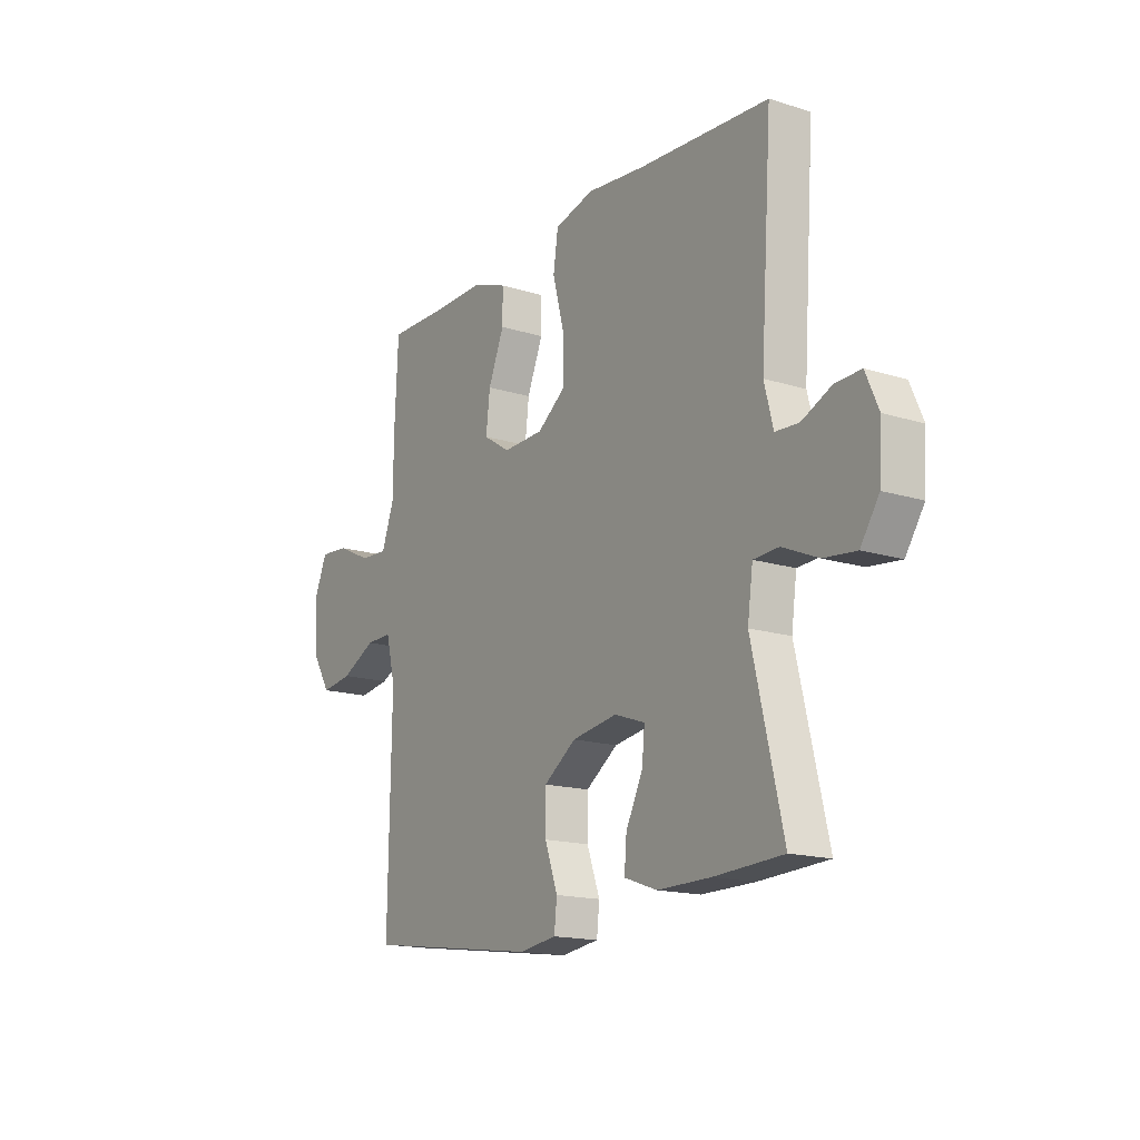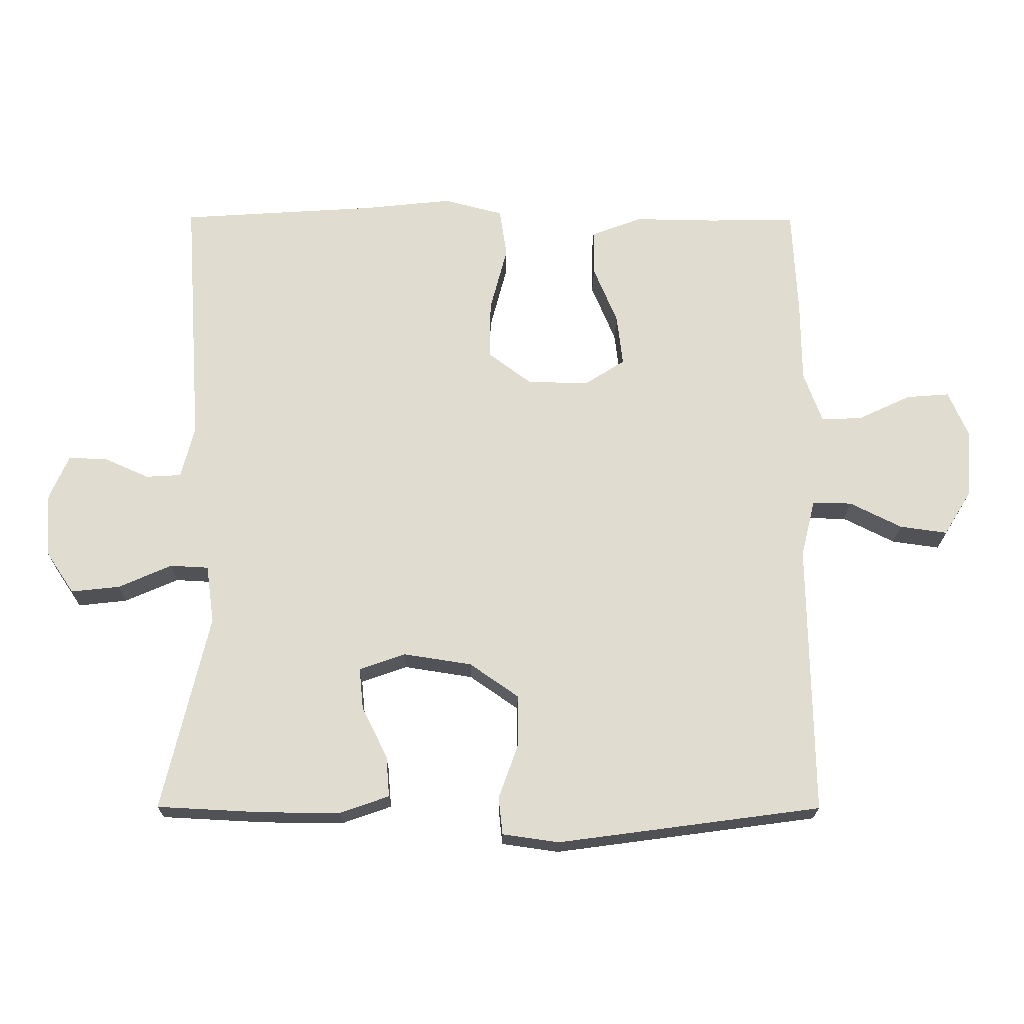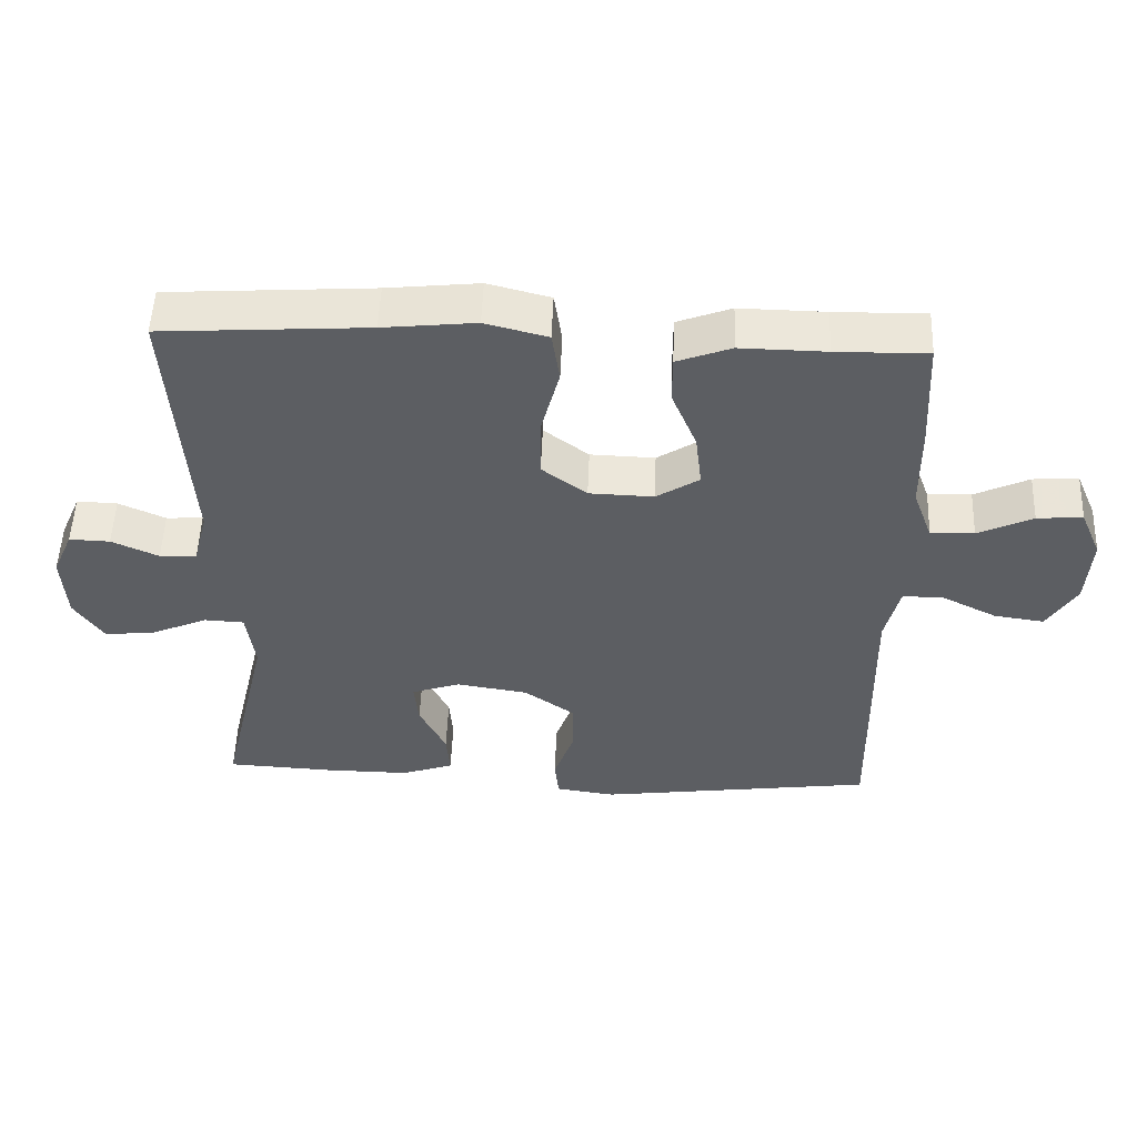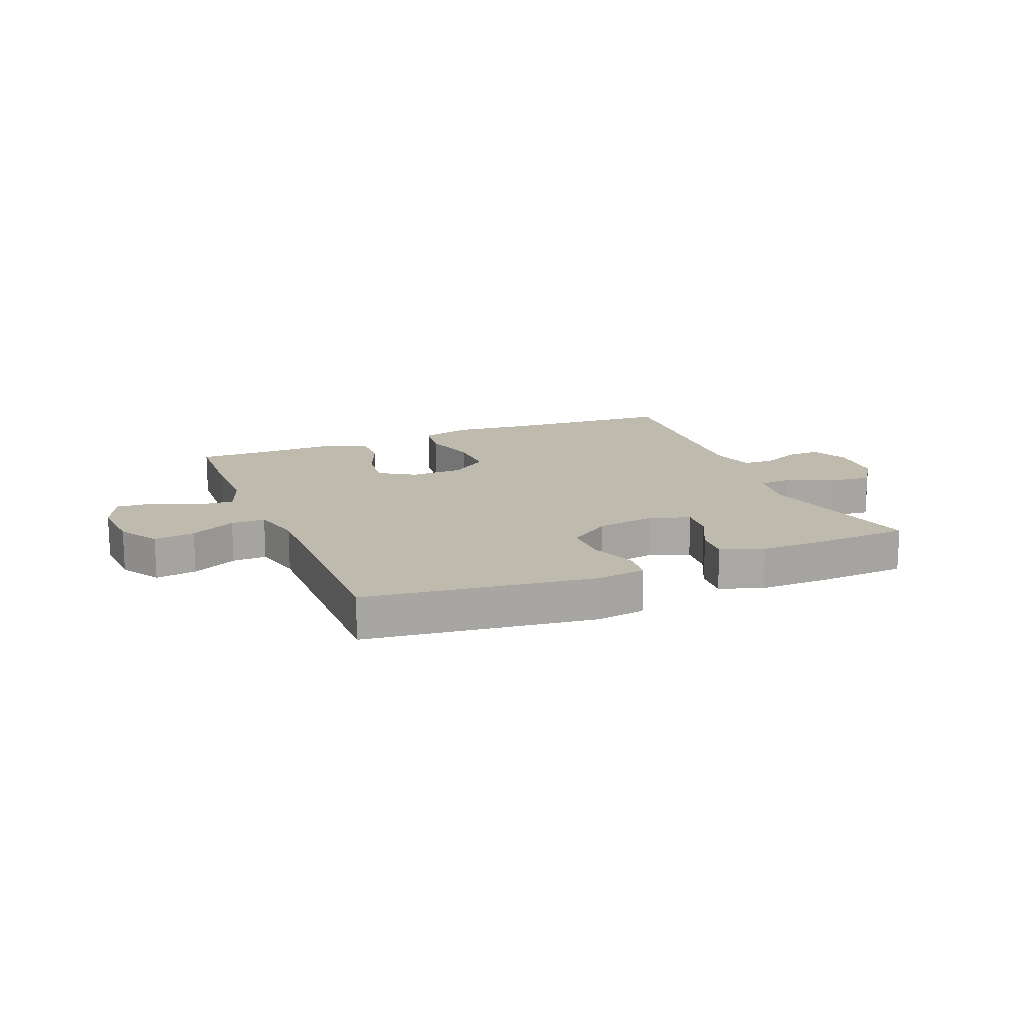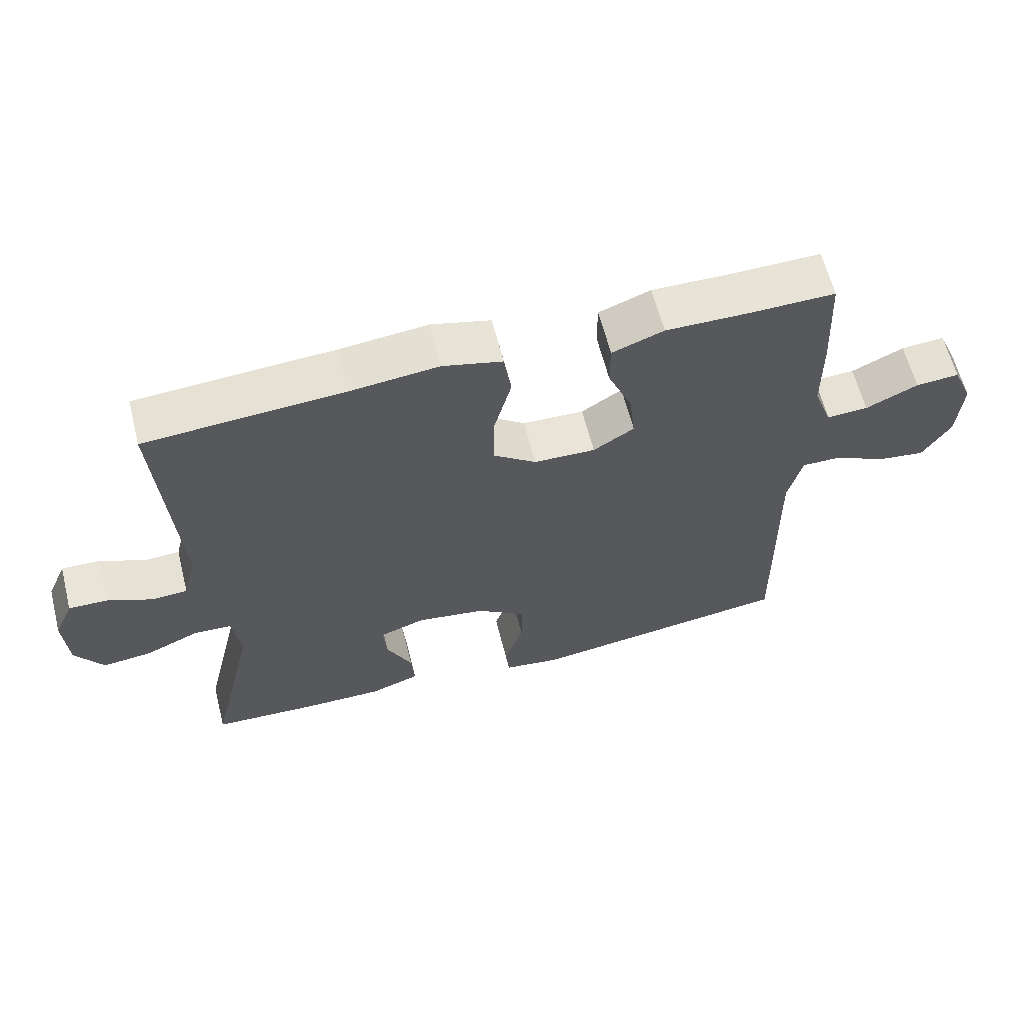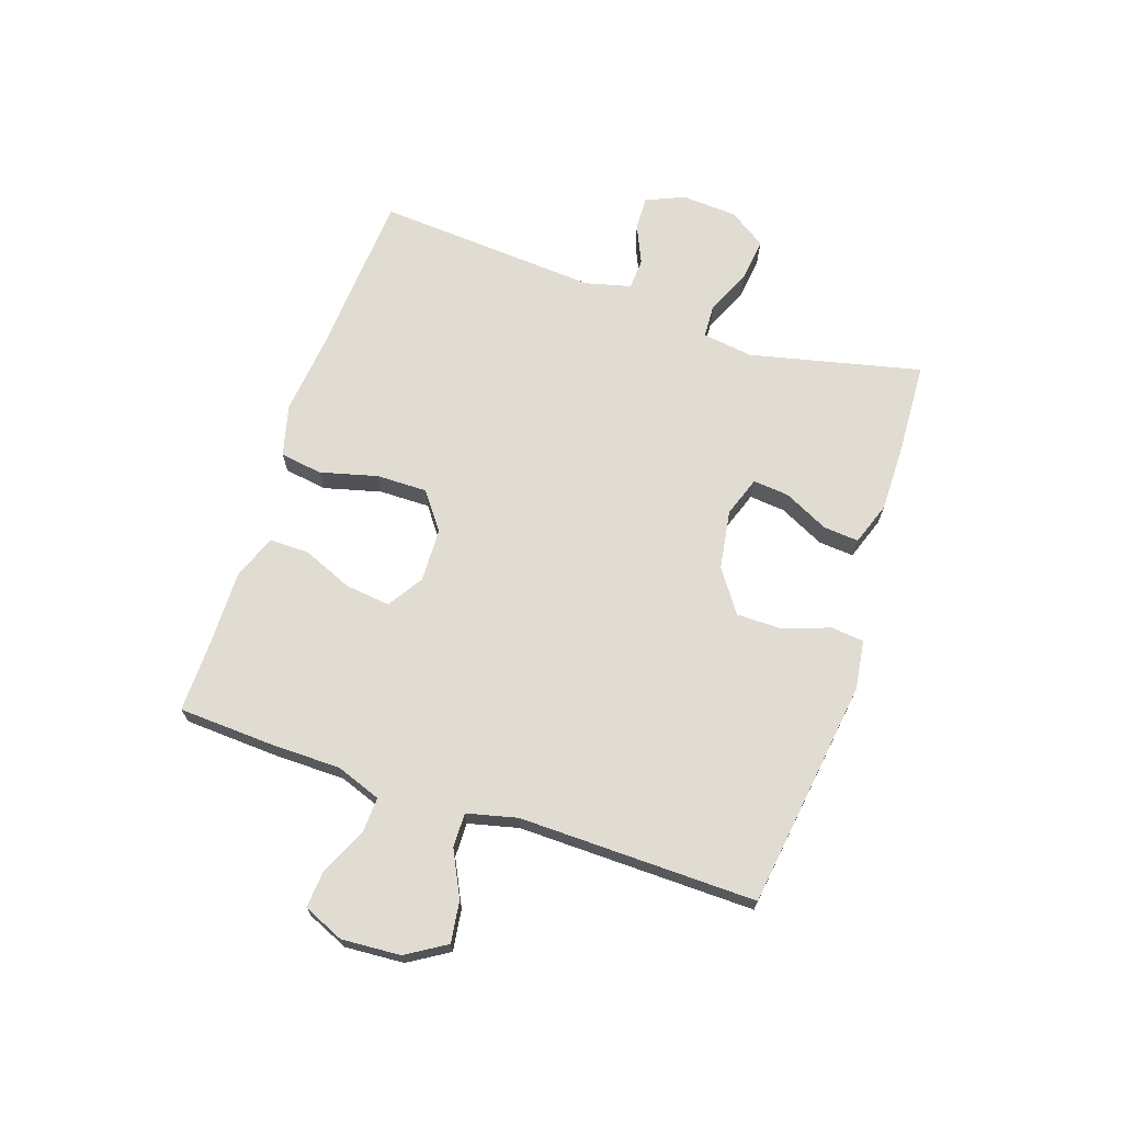
<metadata>
{"format":"obj","ext":"obj","renderer":"f3d","projection":"perspective","resolution":1024,"background":"white","views":[{"elev":-16.1,"azim":-122.9,"up":"+Z"},{"elev":-20.5,"azim":-0.5,"up":"+Z"},{"elev":52.0,"azim":2.2,"up":"+Z"},{"elev":15.4,"azim":157.7,"up":"+Y"},{"elev":62.1,"azim":-14.2,"up":"+Z"},{"elev":69.1,"azim":108.7,"up":"+Y"}]}
</metadata>
<code>
v 0.5 0.07 -0.5
v 0.106 0.07 -0.553
v 0.021 0.07 -0.541
v 0.015 0.07 -0.485
v 0.044 0.07 -0.404
v 0.044 0.07 -0.326
v -0.029 0.07 -0.275
v -0.131 0.07 -0.259
v -0.2 0.07 -0.283
v -0.194 0.07 -0.345
v -0.156 0.07 -0.422
v -0.151 0.07 -0.483
v -0.225 0.07 -0.509
v -0.345 0.07 -0.508
v -0.5 0.07 -0.5
v -0.431 0.07 -0.205
v -0.443 0.07 -0.118
v -0.5 0.07 -0.115
v -0.58 0.07 -0.15
v -0.653 0.07 -0.158
v -0.695 0.07 -0.095
v -0.701 0.07 0.001
v -0.672 0.07 0.067
v -0.614 0.07 0.065
v -0.547 0.07 0.035
v -0.494 0.07 0.038
v -0.474 0.07 0.116
v -0.5 0.07 0.5
v -0.206 0.07 0.519
v -0.074 0.07 0.533
v 0.015 0.07 0.51
v 0.026 0.07 0.437
v 0 0.07 0.338
v -0.001 0.07 0.251
v 0.063 0.07 0.203
v 0.155 0.07 0.2
v 0.216 0.07 0.239
v 0.207 0.07 0.316
v 0.171 0.07 0.403
v 0.171 0.07 0.471
v 0.248 0.07 0.5
v 0.37 0.07 0.498
v 0.5 0.07 0.5
v 0.508 0.07 0.337
v 0.509 0.07 0.215
v 0.537 0.07 0.138
v 0.599 0.07 0.141
v 0.677 0.07 0.178
v 0.742 0.07 0.183
v 0.772 0.07 0.113
v 0.765 0.07 0.012
v 0.723 0.07 -0.056
v 0.652 0.07 -0.046
v 0.574 0.07 -0.007
v 0.515 0.07 -0.006
v 0.494 0.07 -0.092
v 0.5 0 -0.5
v 0.106 0 -0.553
v 0.021 0 -0.541
v 0.015 0 -0.485
v 0.044 0 -0.404
v 0.044 0 -0.326
v -0.029 0 -0.275
v -0.131 0 -0.259
v -0.2 0 -0.283
v -0.194 0 -0.345
v -0.156 0 -0.422
v -0.151 0 -0.483
v -0.225 0 -0.509
v -0.345 0 -0.508
v -0.5 0 -0.5
v -0.431 0 -0.205
v -0.443 0 -0.118
v -0.5 0 -0.115
v -0.58 0 -0.15
v -0.653 0 -0.158
v -0.695 0 -0.095
v -0.701 0 0.001
v -0.672 0 0.067
v -0.614 0 0.065
v -0.547 0 0.035
v -0.494 0 0.038
v -0.474 0 0.116
v -0.5 0 0.5
v -0.206 0 0.519
v -0.074 0 0.533
v 0.015 0 0.51
v 0.026 0 0.437
v 0 0 0.338
v -0.001 0 0.251
v 0.063 0 0.203
v 0.155 0 0.2
v 0.216 0 0.239
v 0.207 0 0.316
v 0.171 0 0.403
v 0.171 0 0.471
v 0.248 0 0.5
v 0.37 0 0.498
v 0.5 0 0.5
v 0.508 0 0.337
v 0.509 0 0.215
v 0.537 0 0.138
v 0.599 0 0.141
v 0.677 0 0.178
v 0.742 0 0.183
v 0.772 0 0.113
v 0.765 0 0.012
v 0.723 0 -0.056
v 0.652 0 -0.046
v 0.574 0 -0.007
v 0.515 0 -0.006
v 0.494 0 -0.092
f 51 52 53 54
f 51 54 55
f 50 51 55
f 47 48 49 50
f 46 47 50 55
f 45 46 55 56
f 42 43 44 45
f 41 42 45 56
f 38 39 40 41
f 37 38 41 56
f 30 31 32 33
f 29 30 33 34
f 27 28 29 34
f 26 27 34 35
f 22 23 24 25
f 22 25 26
f 21 22 26
f 18 19 20 21
f 17 18 21 26
f 13 14 15 16
f 13 16 17
f 10 11 12 13
f 9 10 13 17
f 8 9 17 26
f 2 3 4 5
f 2 5 6
f 1 2 6
f 36 37 56 1
f 7 8 26 35
f 7 35 36
f 1 6 7 36
f 110 109 108 107
f 111 110 107
f 111 107 106
f 106 105 104 103
f 111 106 103 102
f 112 111 102 101
f 101 100 99 98
f 112 101 98 97
f 97 96 95 94
f 112 97 94 93
f 89 88 87 86
f 90 89 86 85
f 90 85 84 83
f 91 90 83 82
f 81 80 79 78
f 82 81 78
f 82 78 77
f 77 76 75 74
f 82 77 74 73
f 72 71 70 69
f 73 72 69
f 69 68 67 66
f 73 69 66 65
f 82 73 65 64
f 61 60 59 58
f 62 61 58
f 62 58 57
f 57 112 93 92
f 91 82 64 63
f 92 91 63
f 92 63 62 57
f 1 57 58 2
f 2 58 59 3
f 3 59 60 4
f 4 60 61 5
f 5 61 62 6
f 6 62 63 7
f 7 63 64 8
f 8 64 65 9
f 9 65 66 10
f 10 66 67 11
f 11 67 68 12
f 12 68 69 13
f 13 69 70 14
f 14 70 71 15
f 15 71 72 16
f 16 72 73 17
f 17 73 74 18
f 18 74 75 19
f 19 75 76 20
f 20 76 77 21
f 21 77 78 22
f 22 78 79 23
f 23 79 80 24
f 24 80 81 25
f 25 81 82 26
f 26 82 83 27
f 27 83 84 28
f 28 84 85 29
f 29 85 86 30
f 30 86 87 31
f 31 87 88 32
f 32 88 89 33
f 33 89 90 34
f 34 90 91 35
f 35 91 92 36
f 36 92 93 37
f 37 93 94 38
f 38 94 95 39
f 39 95 96 40
f 40 96 97 41
f 41 97 98 42
f 42 98 99 43
f 43 99 100 44
f 44 100 101 45
f 45 101 102 46
f 46 102 103 47
f 47 103 104 48
f 48 104 105 49
f 49 105 106 50
f 50 106 107 51
f 51 107 108 52
f 52 108 109 53
f 53 109 110 54
f 54 110 111 55
f 55 111 112 56
f 56 112 57 1

</code>
